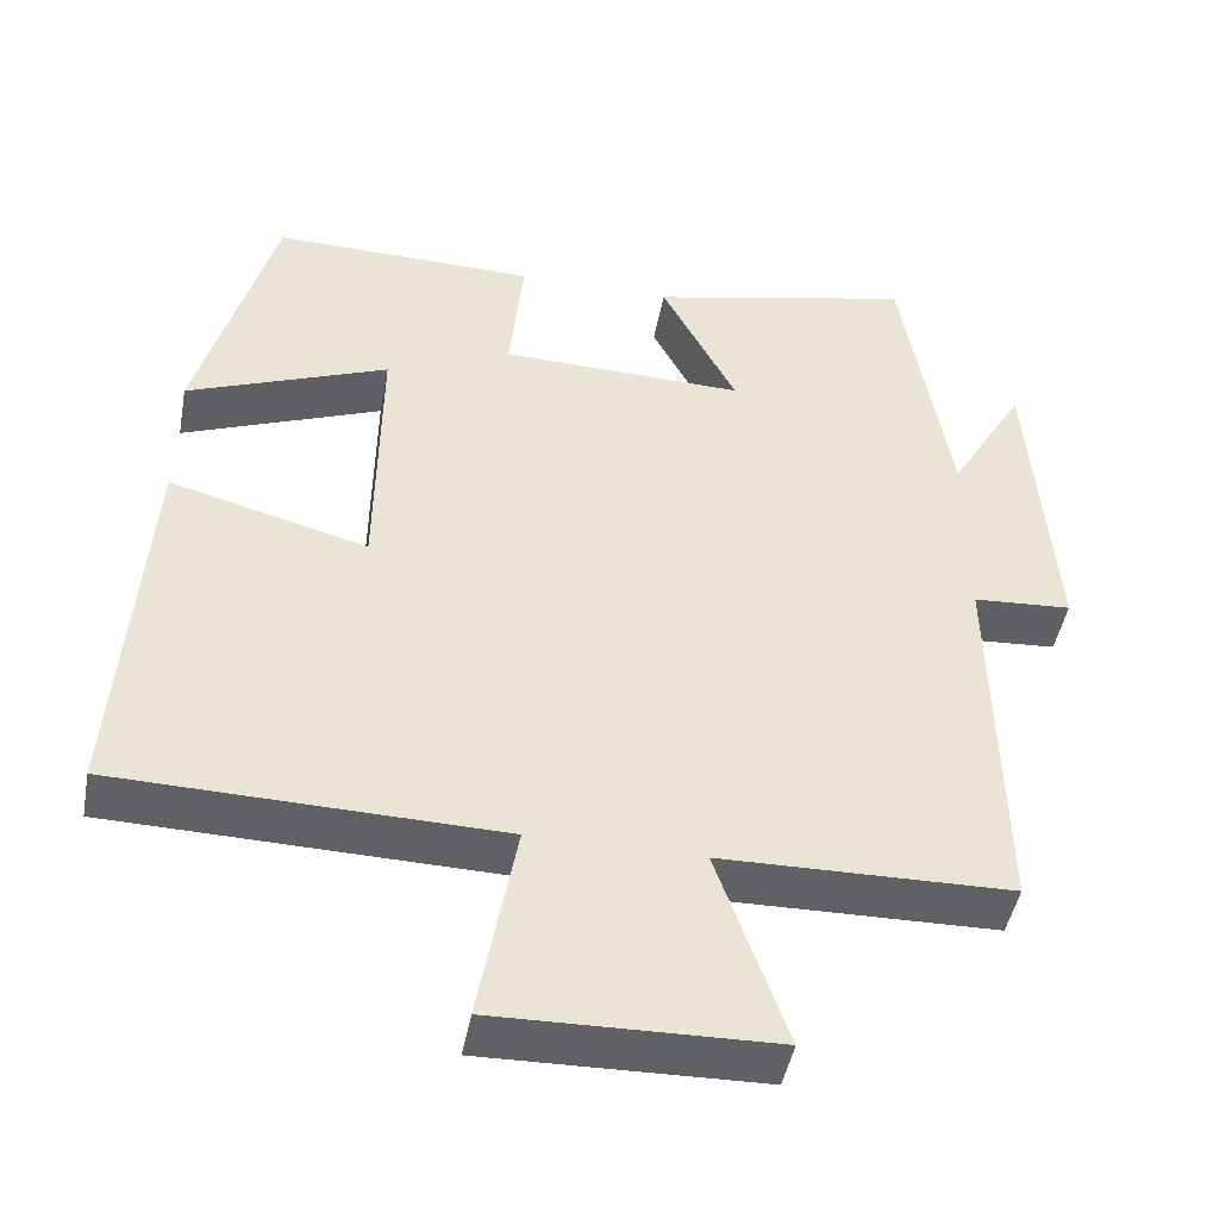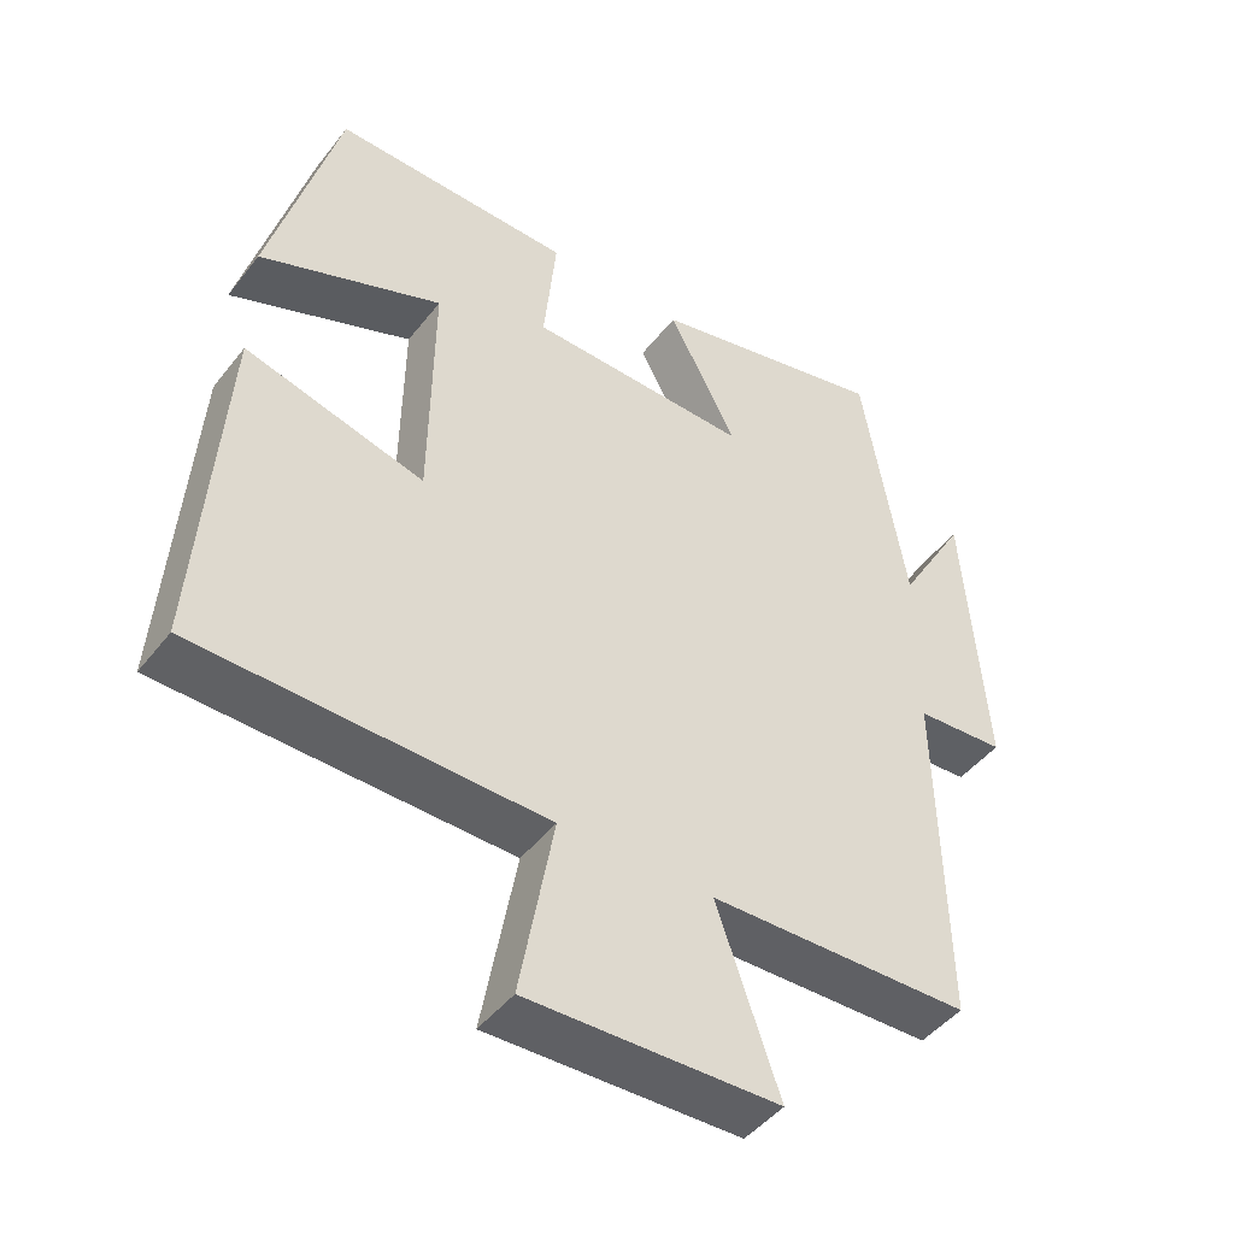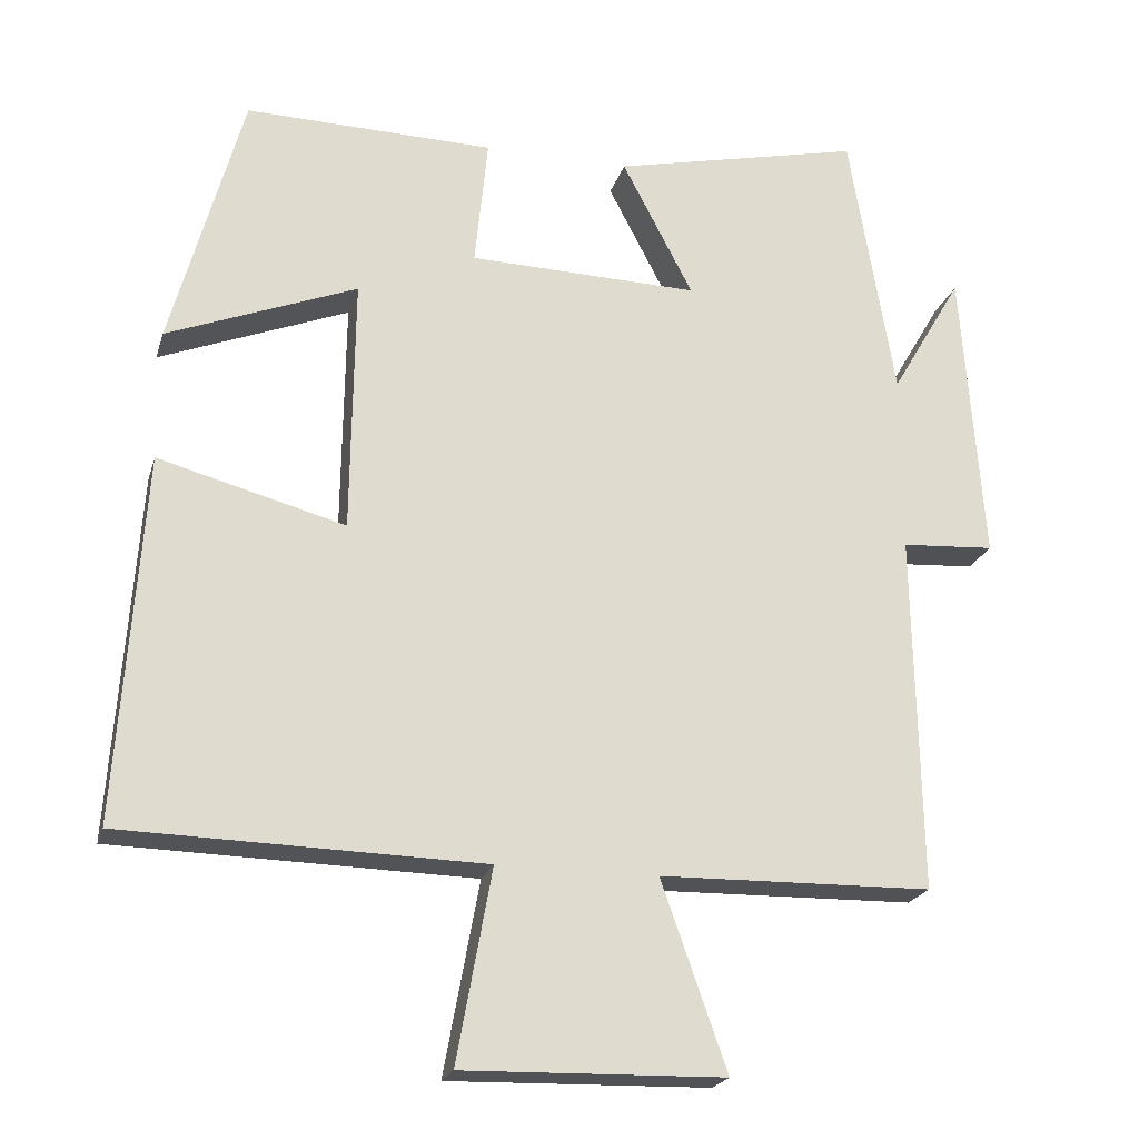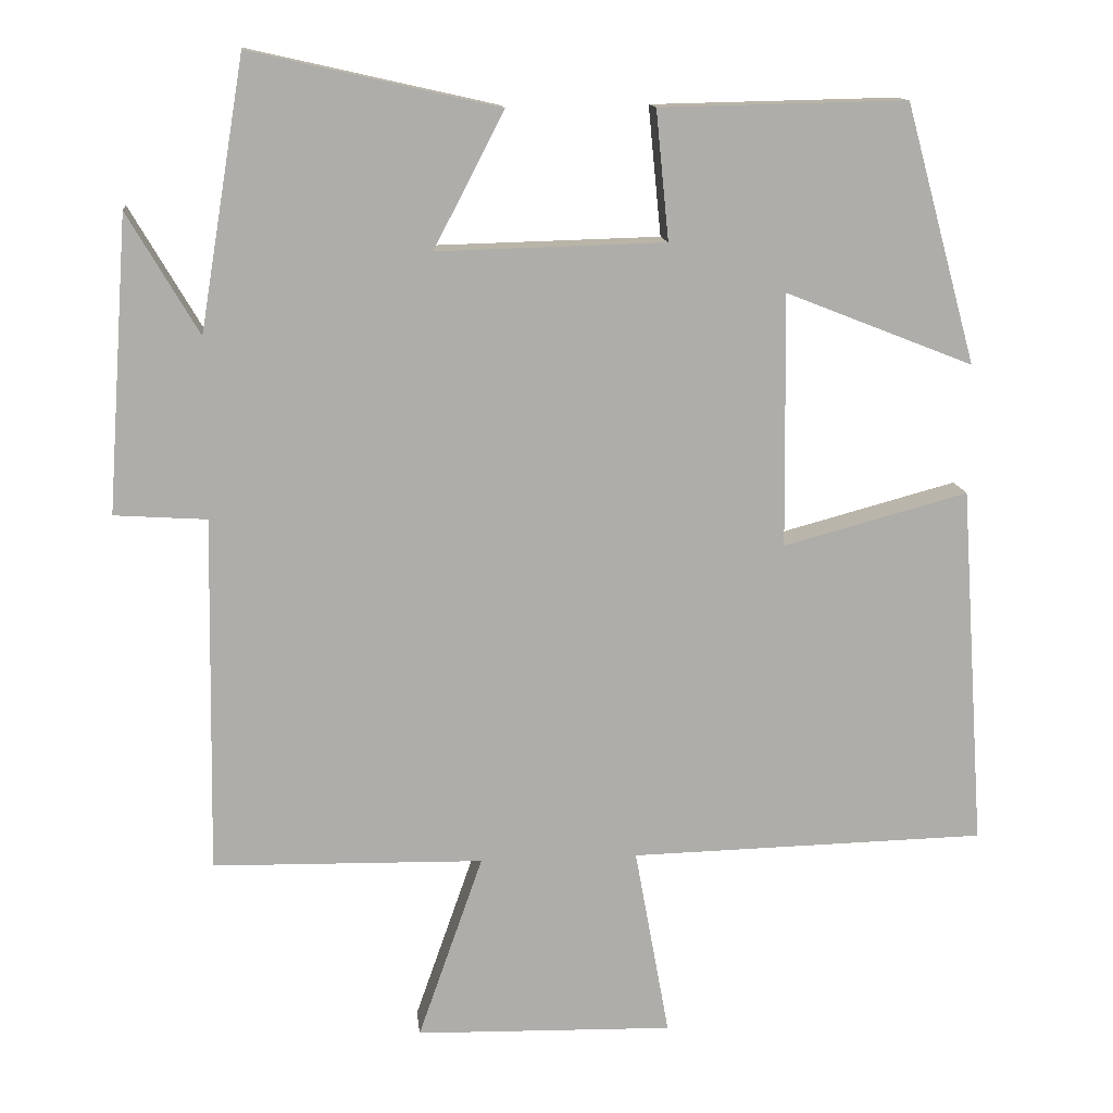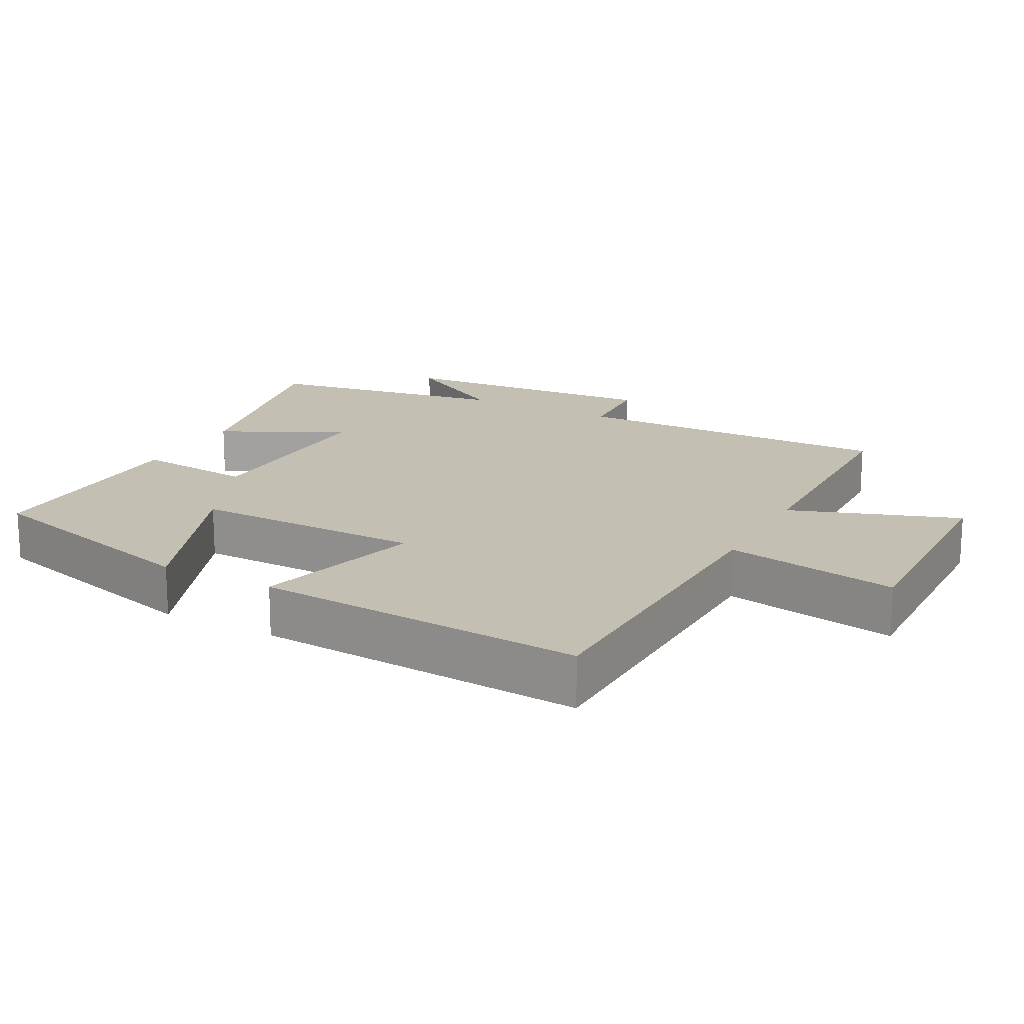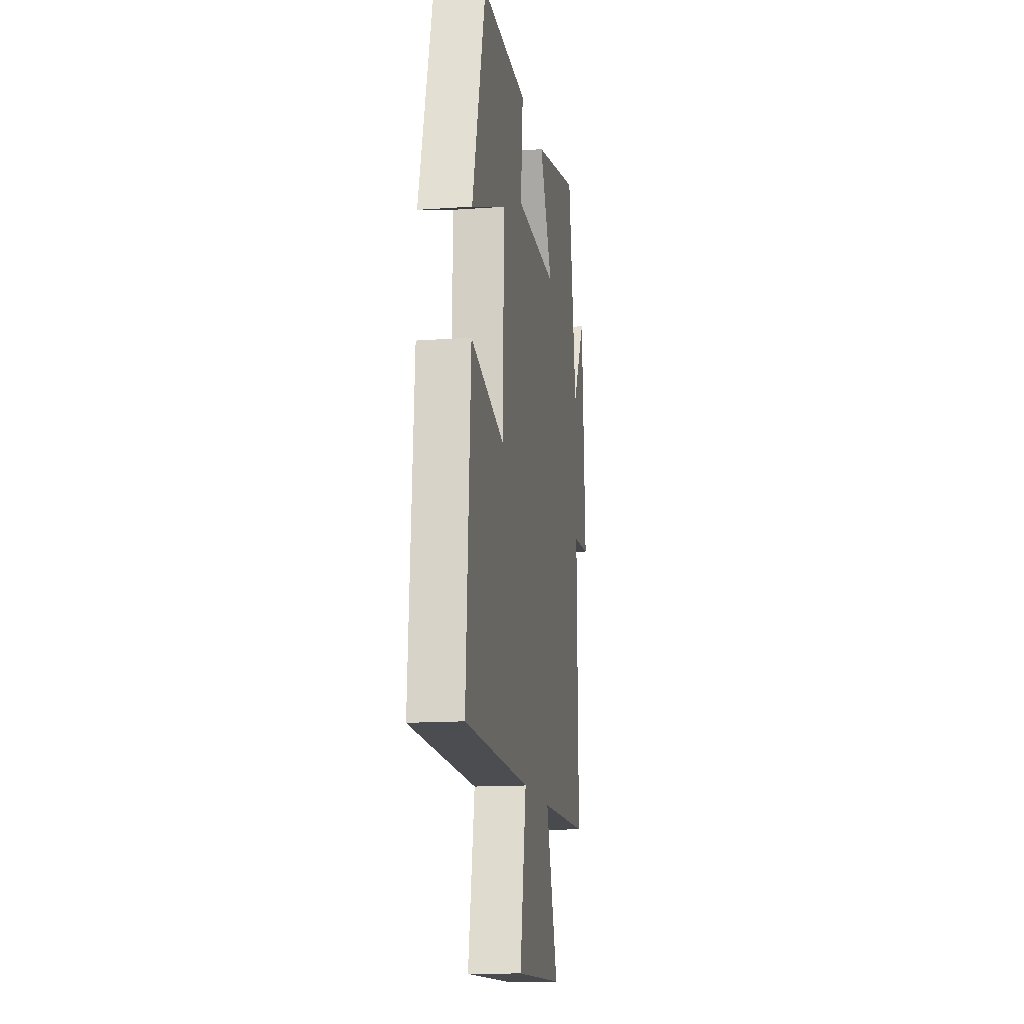
<metadata>
{"format":"obj","ext":"obj","renderer":"f3d","projection":"perspective","resolution":1024,"background":"white","views":[{"elev":-46.1,"azim":169.5,"up":"+Z"},{"elev":-46.0,"azim":144.4,"up":"+Z"},{"elev":-21.6,"azim":165.1,"up":"+Z"},{"elev":13.2,"azim":-6.0,"up":"+Z"},{"elev":17.7,"azim":118.1,"up":"+Y"},{"elev":-14.4,"azim":98.9,"up":"+Z"}]}
</metadata>
<code>
v -0.441 0.07 0.574
v -0.113 0.07 0.5
v -0.206 0.07 0.321
v 0.096 0.07 0.329
v 0.079 0.07 0.5
v 0.406 0.07 0.507
v 0.5 0.07 0.164
v 0.251 0.07 0.262
v 0.255 0.07 -0.074
v 0.5 0.07 -0.008
v 0.533 0.07 -0.489
v 0.06 0.07 -0.5
v 0.106 0.07 -0.753
v -0.236 0.07 -0.745
v -0.15 0.07 -0.5
v -0.508 0.07 -0.493
v -0.5 0.07 -0.021
v -0.622 0.07 -0.013
v -0.594 0.07 0.377
v -0.5 0.07 0.217
v -0.441 0 0.574
v -0.113 0 0.5
v -0.206 0 0.321
v 0.096 0 0.329
v 0.079 0 0.5
v 0.406 0 0.507
v 0.5 0 0.164
v 0.251 0 0.262
v 0.255 0 -0.074
v 0.5 0 -0.008
v 0.533 0 -0.489
v 0.06 0 -0.5
v 0.106 0 -0.753
v -0.236 0 -0.745
v -0.15 0 -0.5
v -0.508 0 -0.493
v -0.5 0 -0.021
v -0.622 0 -0.013
v -0.594 0 0.377
v -0.5 0 0.217
f 17 18 19 20
f 1 2 3
f 20 1 3
f 17 20 3
f 17 3 4
f 16 17 4
f 15 16 4
f 12 13 14 15
f 11 12 15
f 10 11 15
f 9 10 15
f 8 9 15 4
f 6 7 8
f 5 6 8
f 4 5 8
f 40 39 38 37
f 23 22 21
f 23 21 40
f 23 40 37
f 24 23 37
f 24 37 36
f 24 36 35
f 35 34 33 32
f 35 32 31
f 35 31 30
f 35 30 29
f 24 35 29 28
f 28 27 26
f 28 26 25
f 28 25 24
f 1 21 22 2
f 2 22 23 3
f 3 23 24 4
f 4 24 25 5
f 5 25 26 6
f 6 26 27 7
f 7 27 28 8
f 8 28 29 9
f 9 29 30 10
f 10 30 31 11
f 11 31 32 12
f 12 32 33 13
f 13 33 34 14
f 14 34 35 15
f 15 35 36 16
f 16 36 37 17
f 17 37 38 18
f 18 38 39 19
f 19 39 40 20
f 20 40 21 1

</code>
